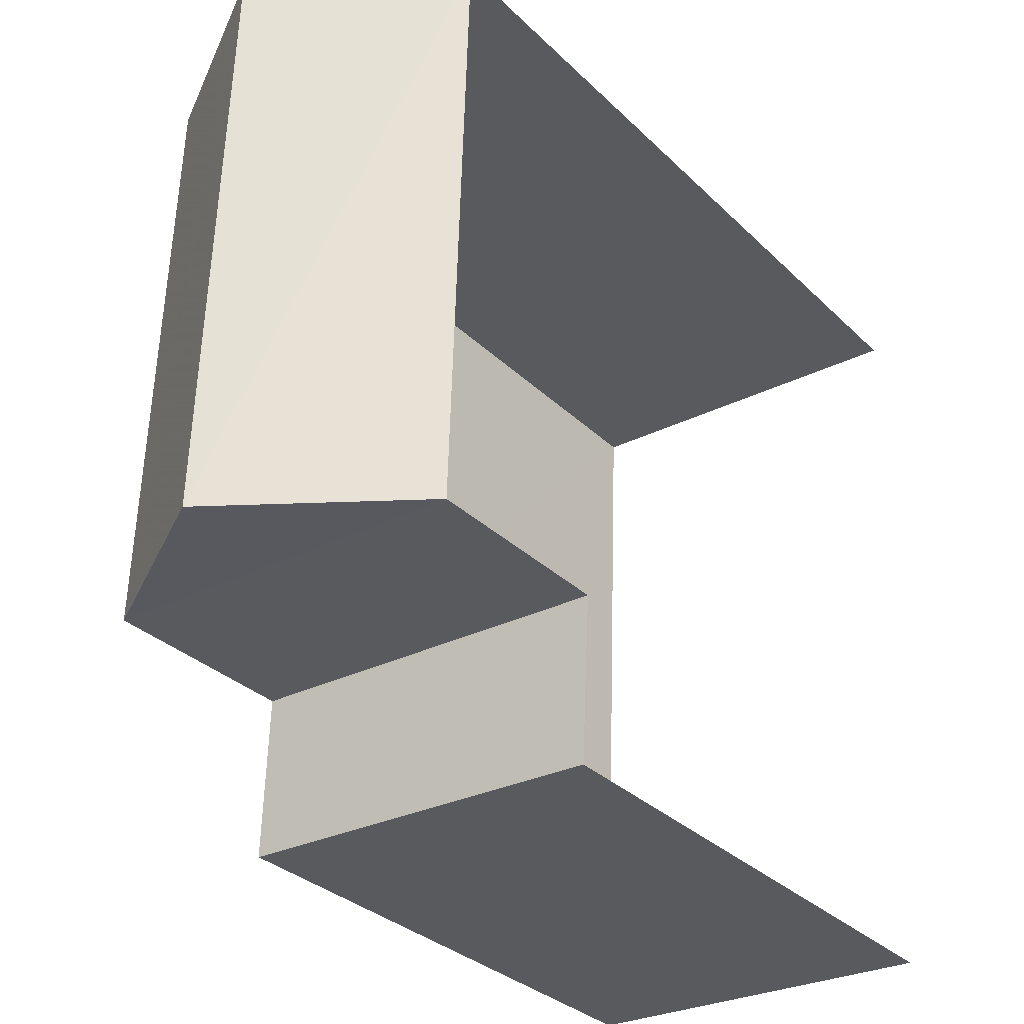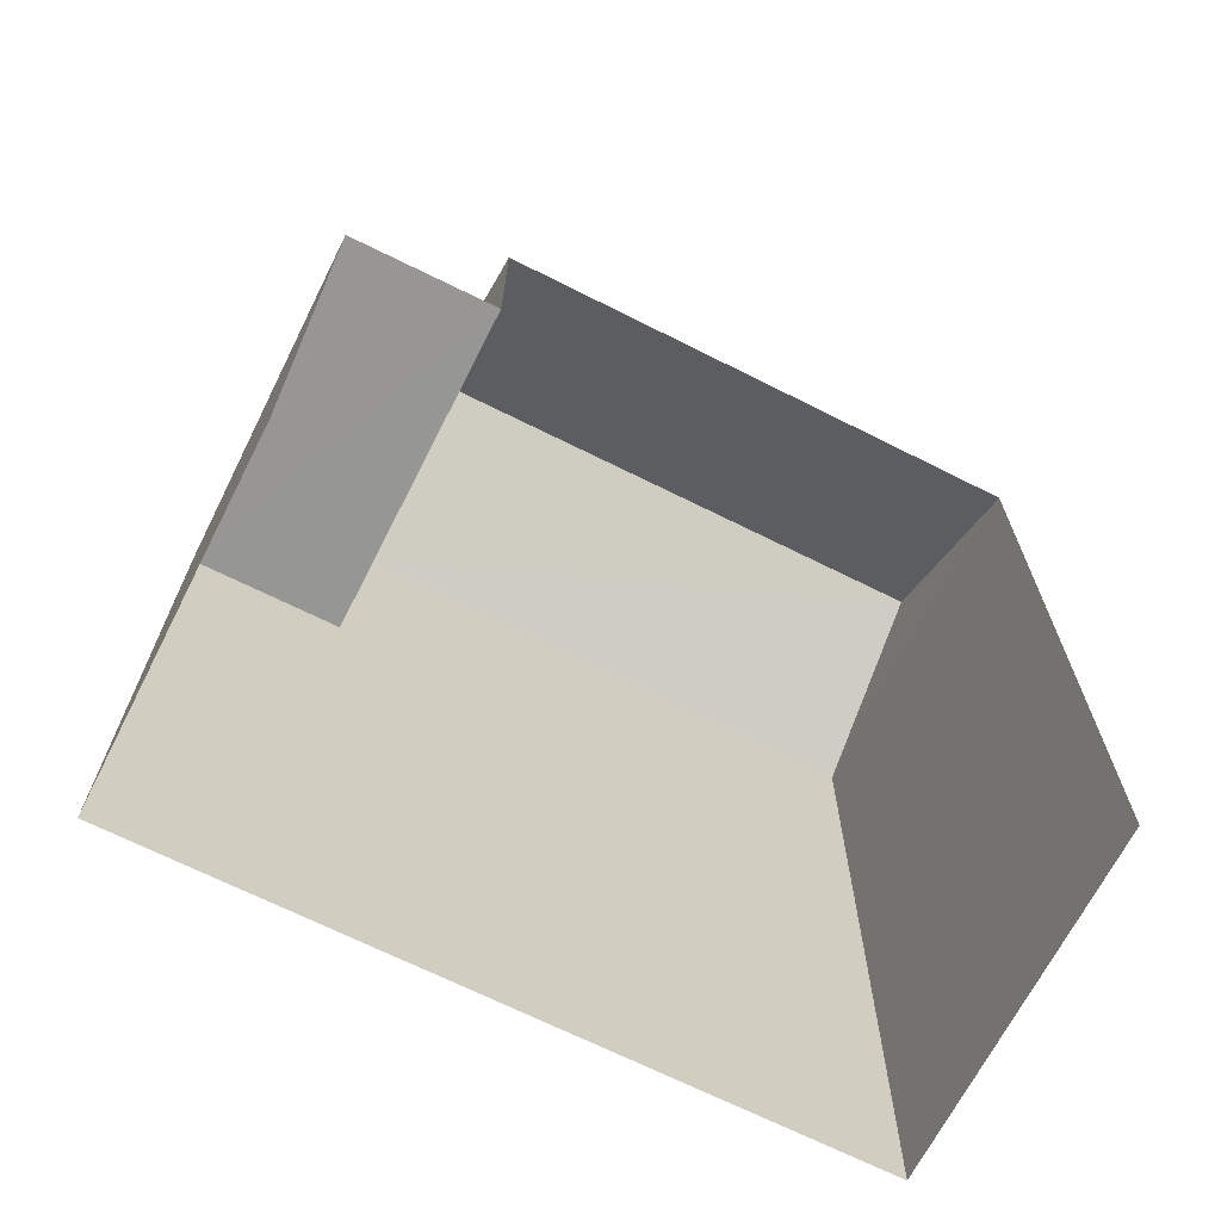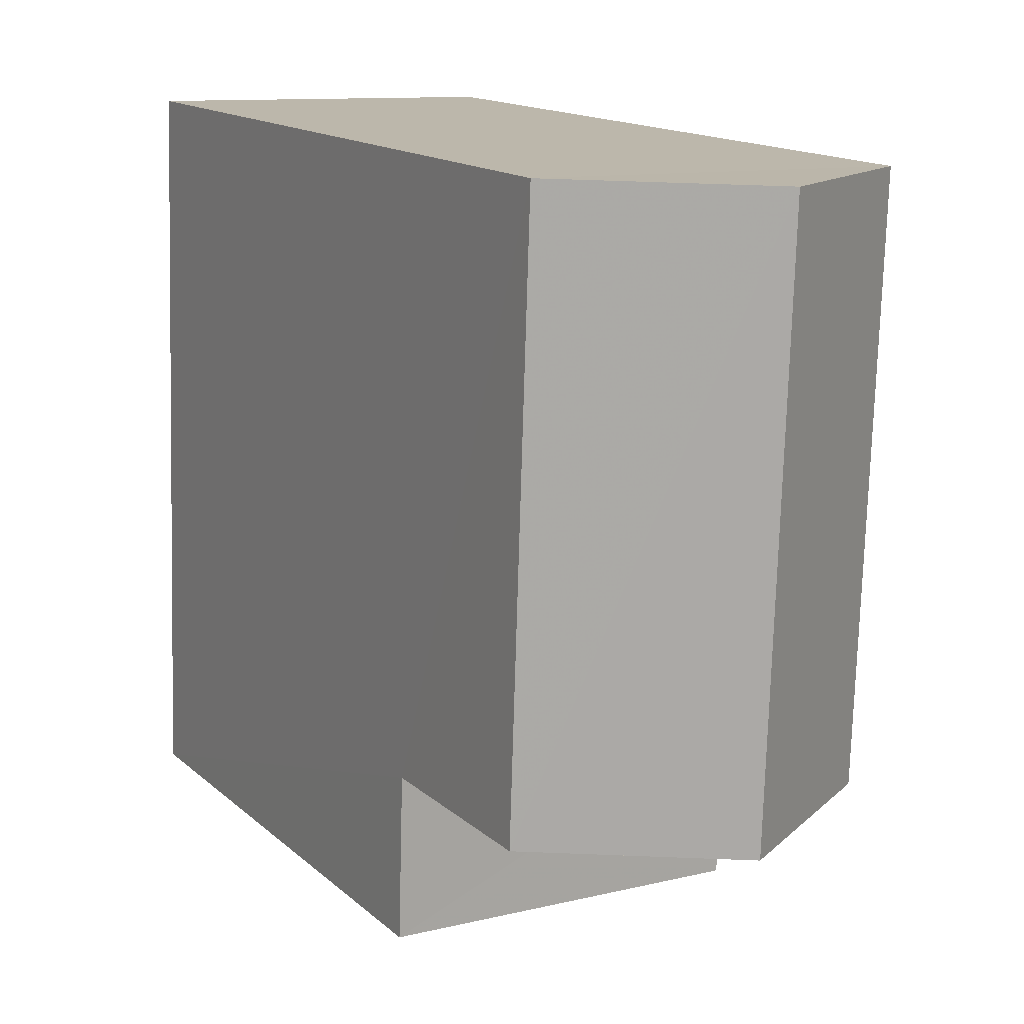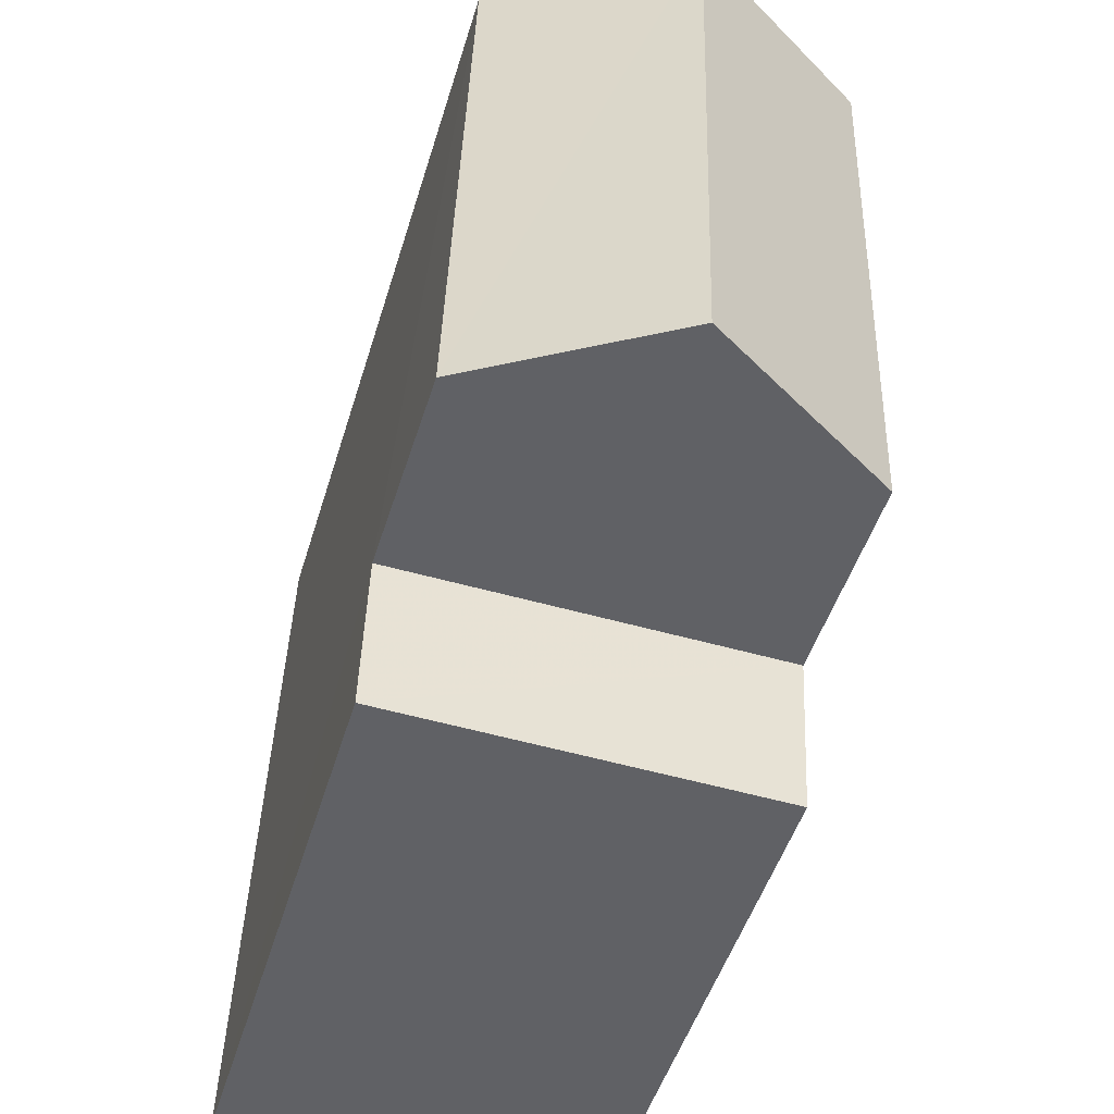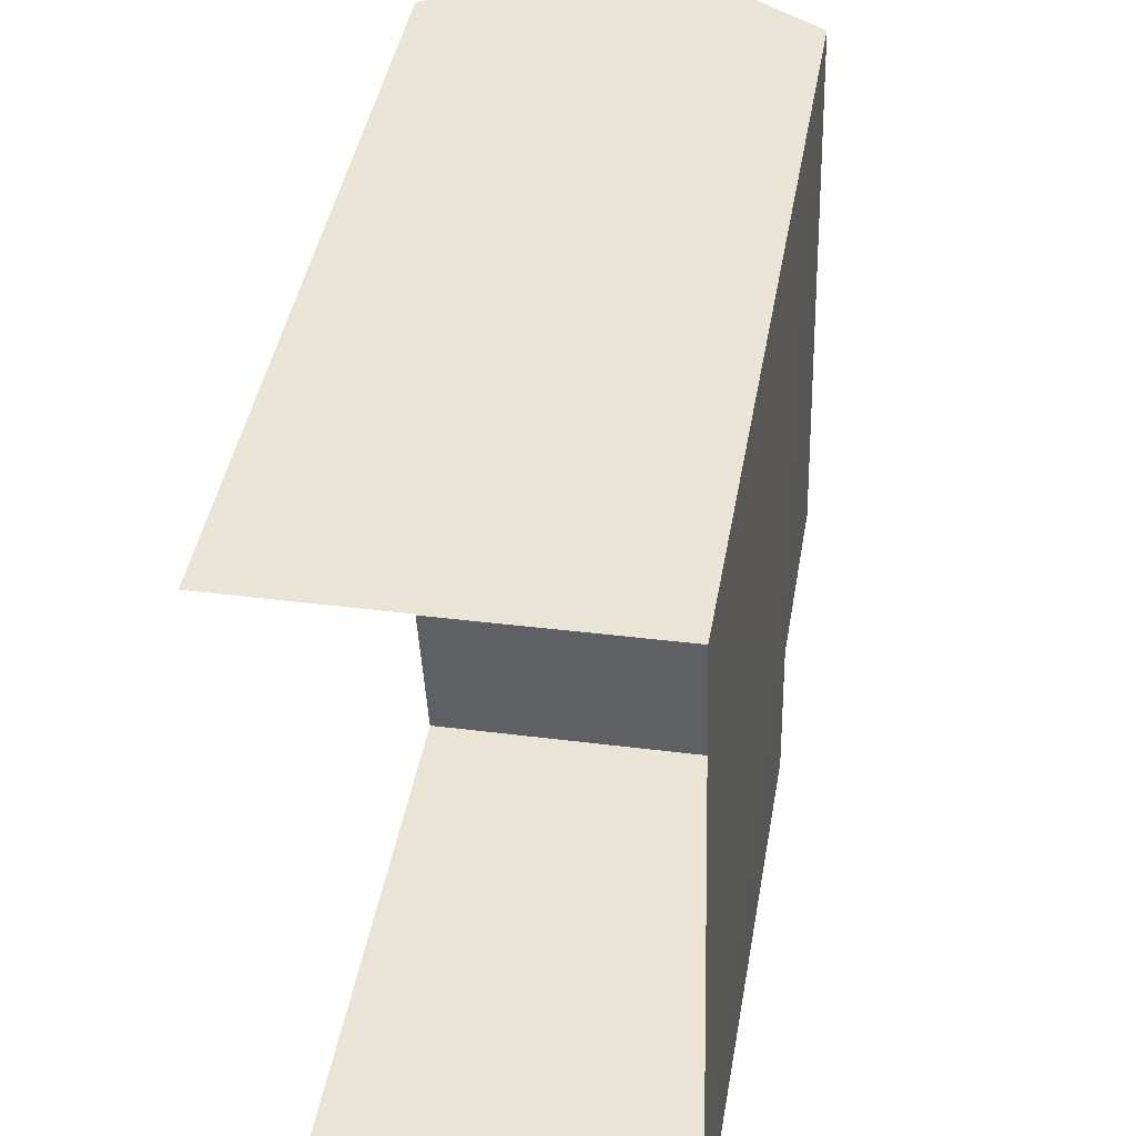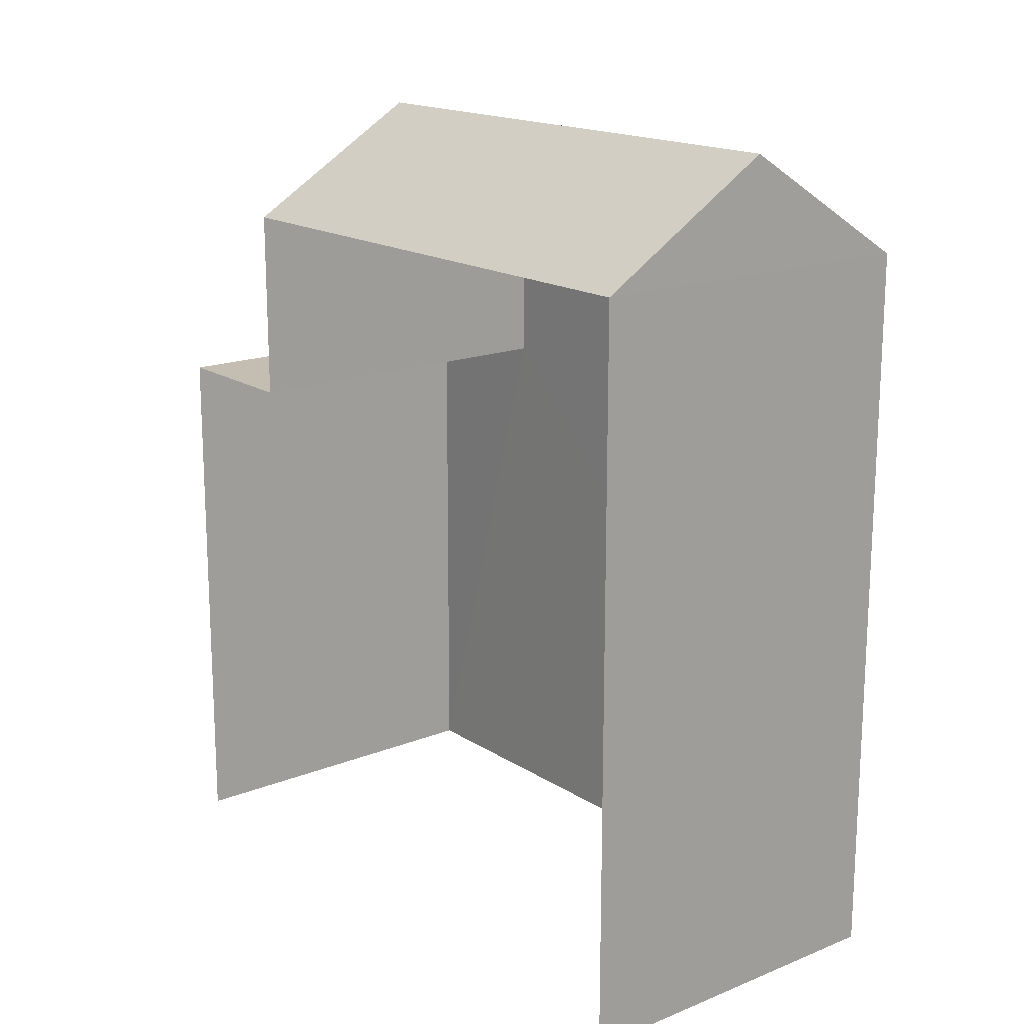
<metadata>
{"format":"obj","ext":"obj","renderer":"f3d","projection":"perspective","resolution":1024,"background":"white","views":[{"elev":-31.9,"azim":37.1,"up":"+Y"},{"elev":-67.8,"azim":61.2,"up":"+Z"},{"elev":15.2,"azim":-30.2,"up":"+Y"},{"elev":-48.1,"azim":-16.4,"up":"+Y"},{"elev":44.2,"azim":-170.0,"up":"+Y"},{"elev":17.0,"azim":139.6,"up":"+Z"}]}
</metadata>
<code>
v -3.737e+05 -1.054e+05 20.71
v -3.737e+05 -1.054e+05 20.7
v -3.737e+05 -1.054e+05 20.7
v -3.737e+05 -1.054e+05 20.71
v -3.737e+05 -1.054e+05 31.75
v -3.737e+05 -1.054e+05 30.32
v -3.737e+05 -1.054e+05 31.75
v -3.737e+05 -1.054e+05 30.32
v -3.737e+05 -1.054e+05 27.82
v -3.737e+05 -1.054e+05 27.82
v -3.737e+05 -1.054e+05 27.82
v -3.737e+05 -1.054e+05 27.82
v -3.737e+05 -1.054e+05 30.32
v -3.737e+05 -1.054e+05 30.32
f 1 2 3
f 4 1 3
f 6 9 3
f 3 9 4
f 6 8 9
f 4 9 11
f 5 6 7
f 5 8 6
f 9 10 11
f 9 12 10
f 7 13 5
f 7 14 13
f 10 1 4
f 11 10 4
f 13 14 12
f 14 2 12
f 12 1 10
f 12 2 1
f 12 9 13
f 13 8 5
f 13 9 8
f 6 3 14
f 6 14 7
f 3 2 14

</code>
